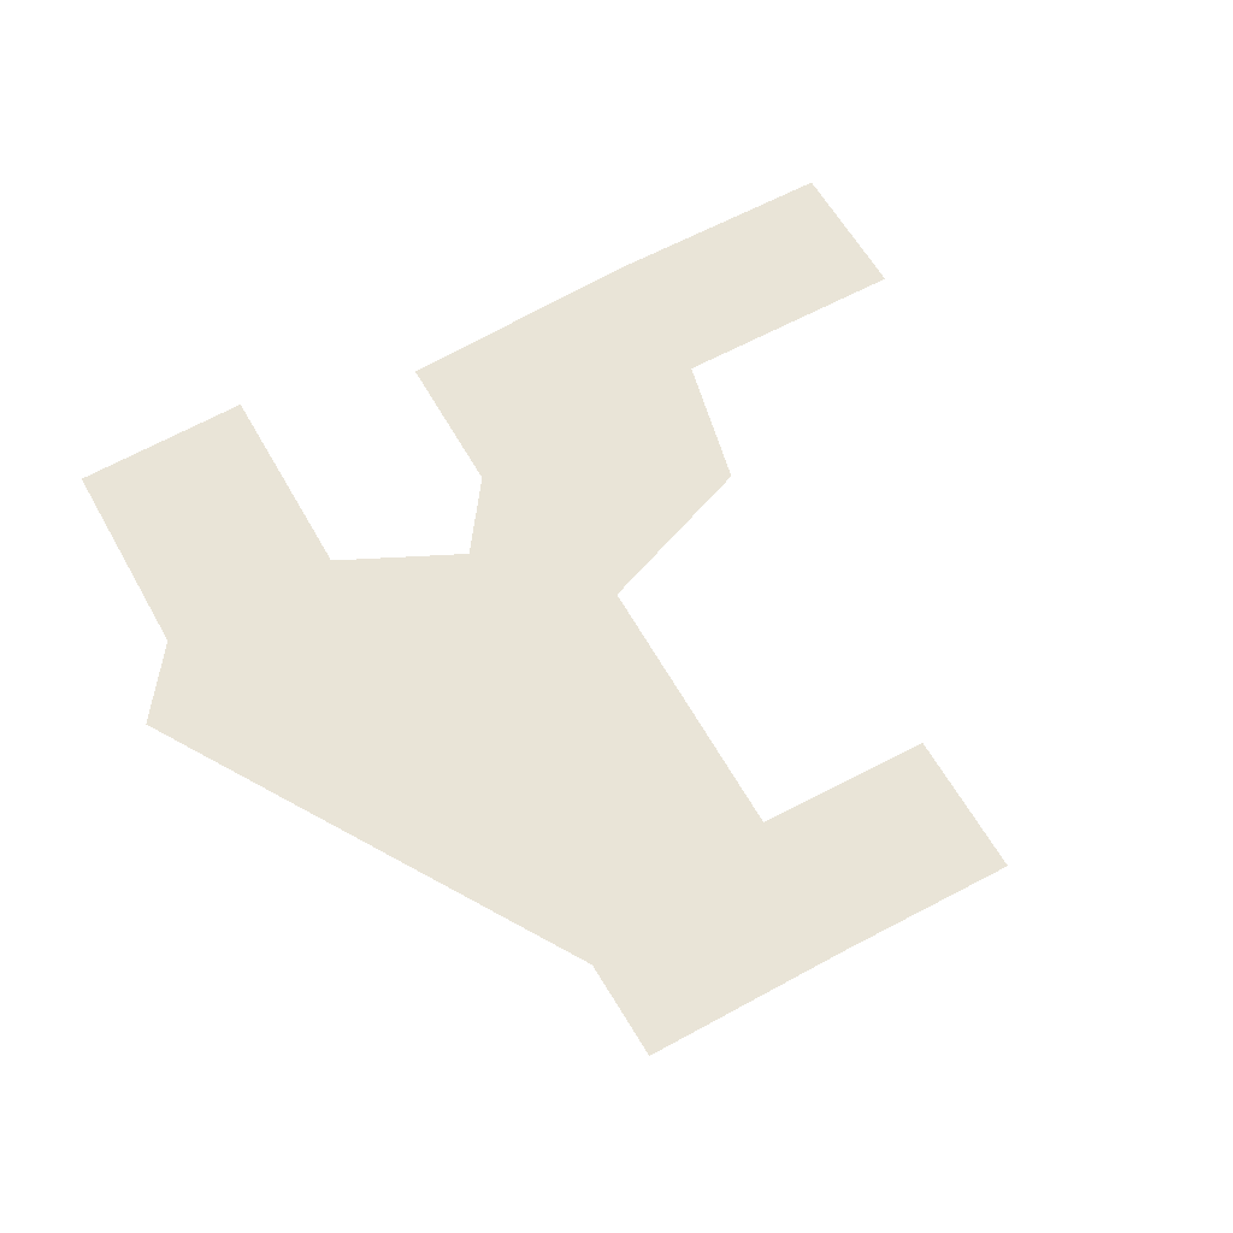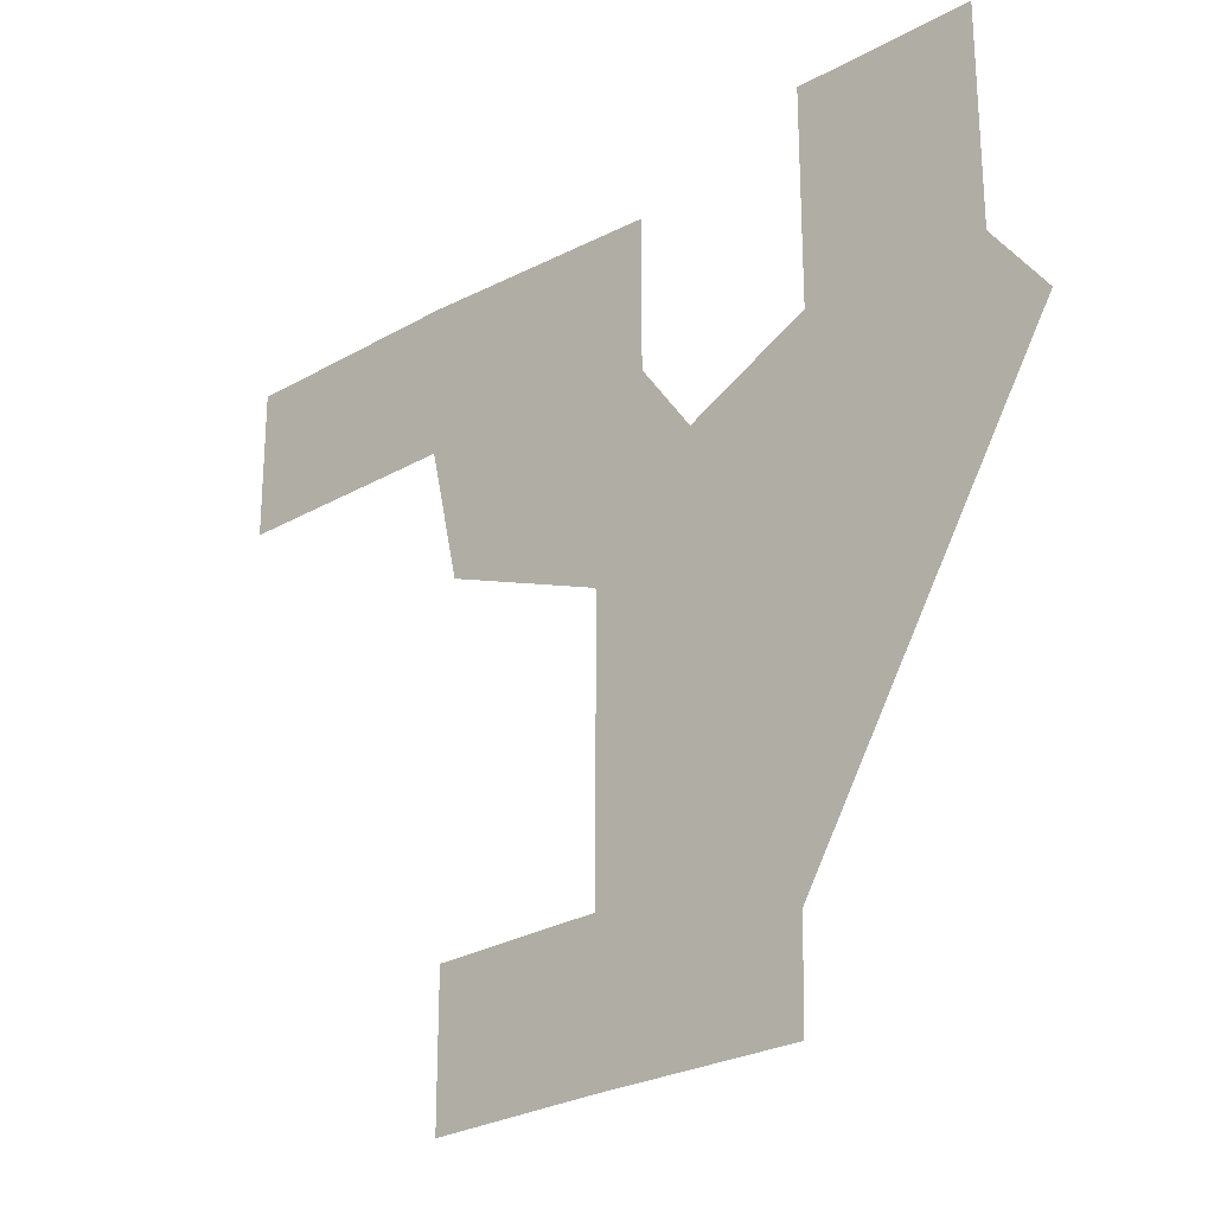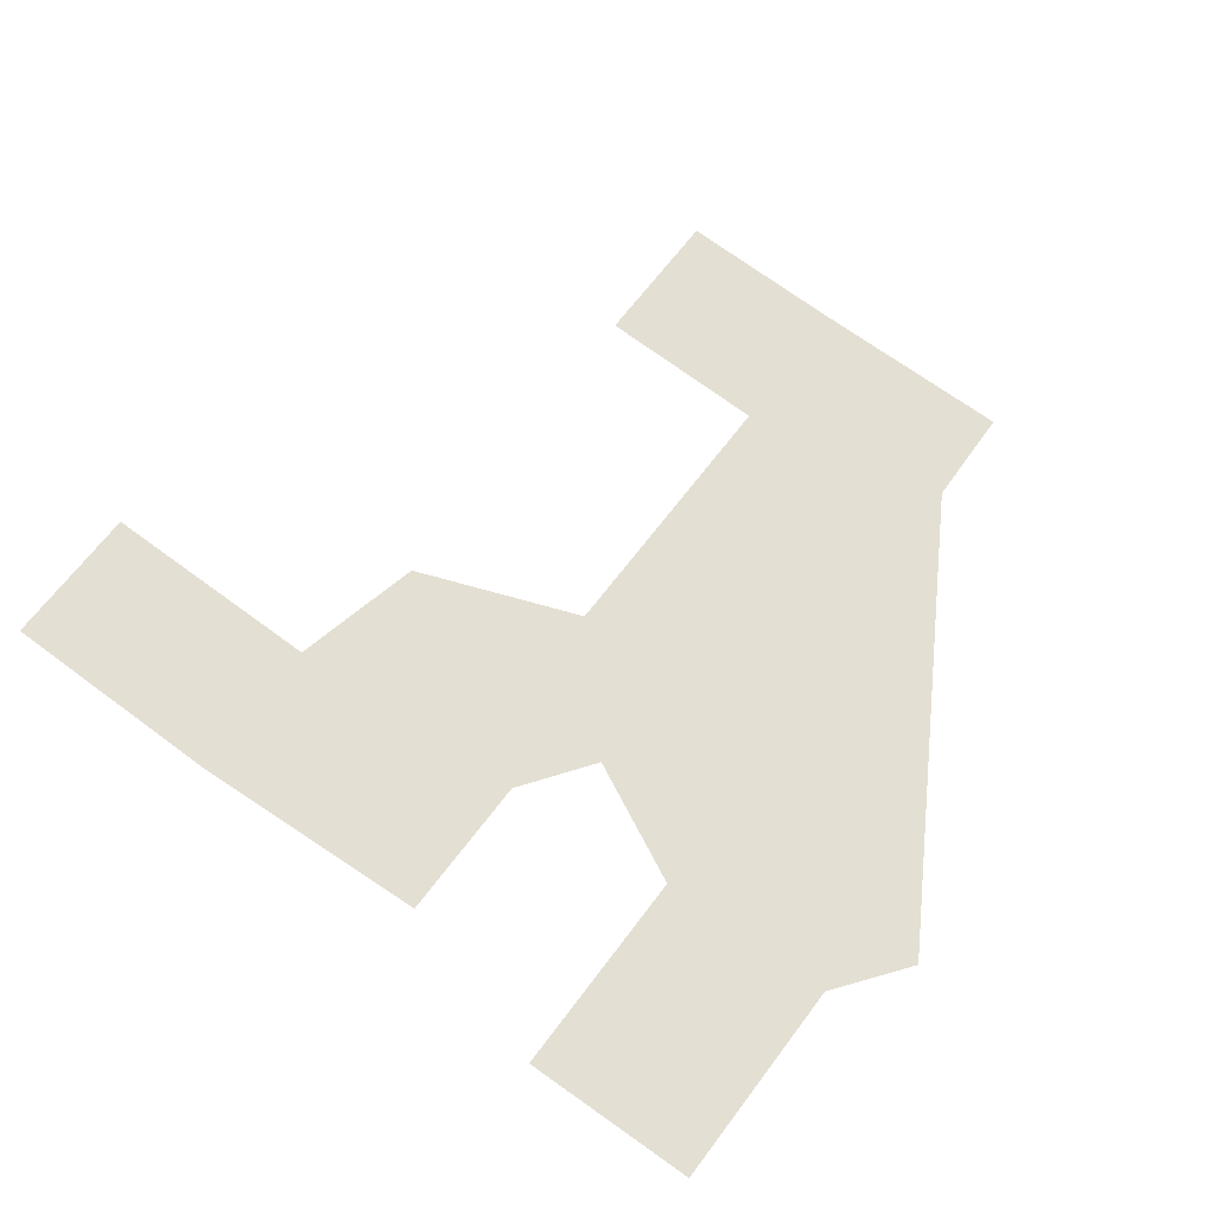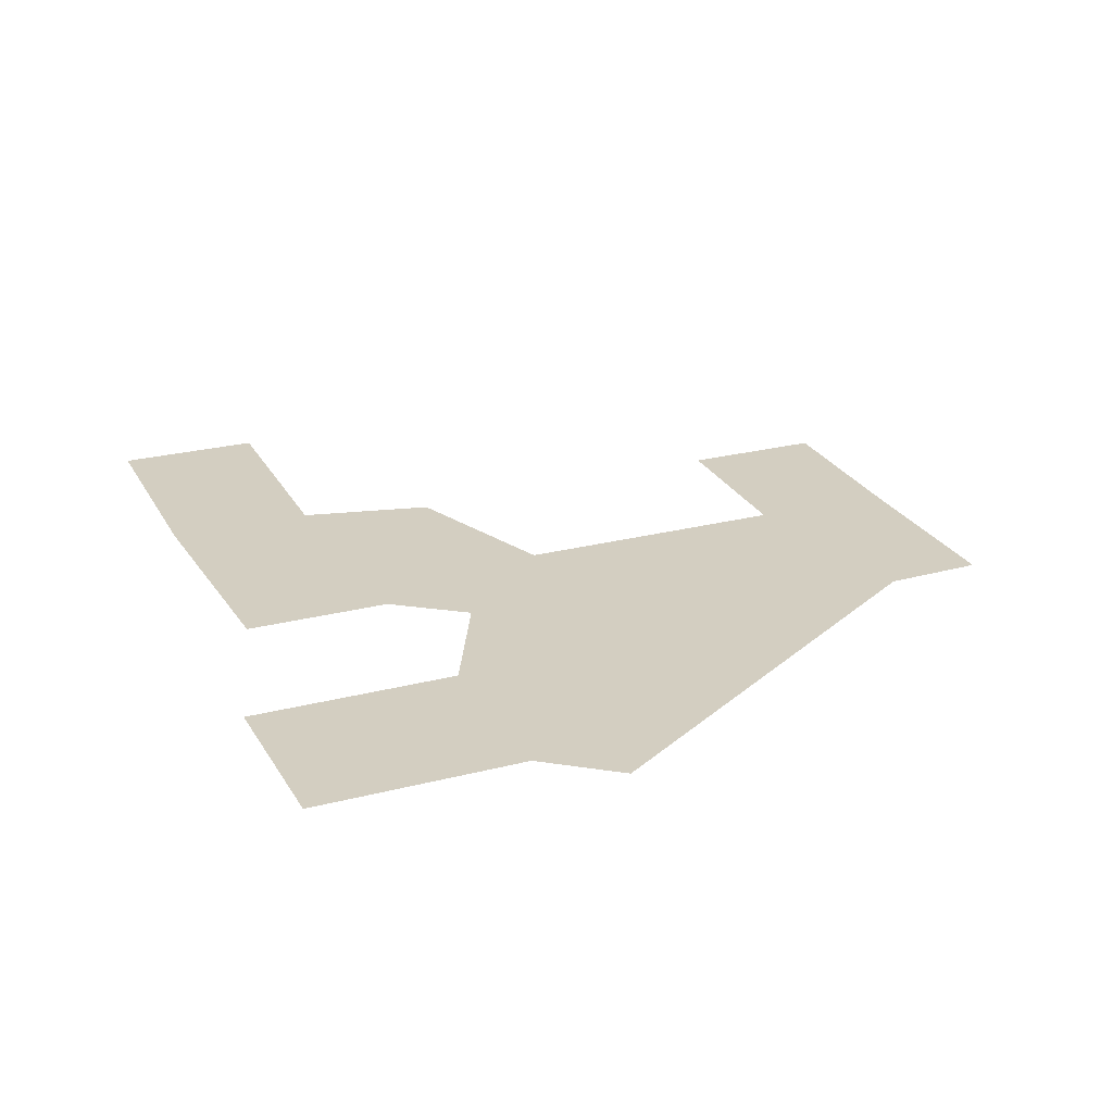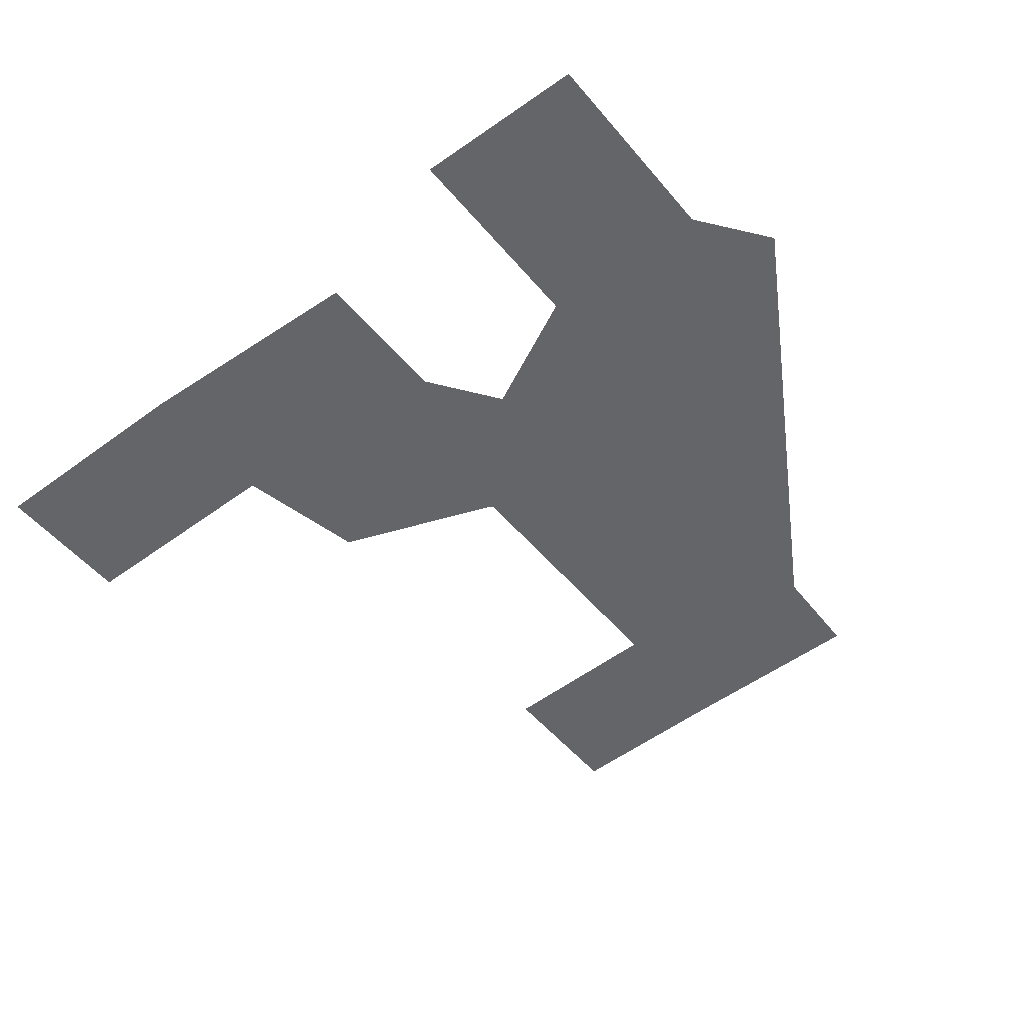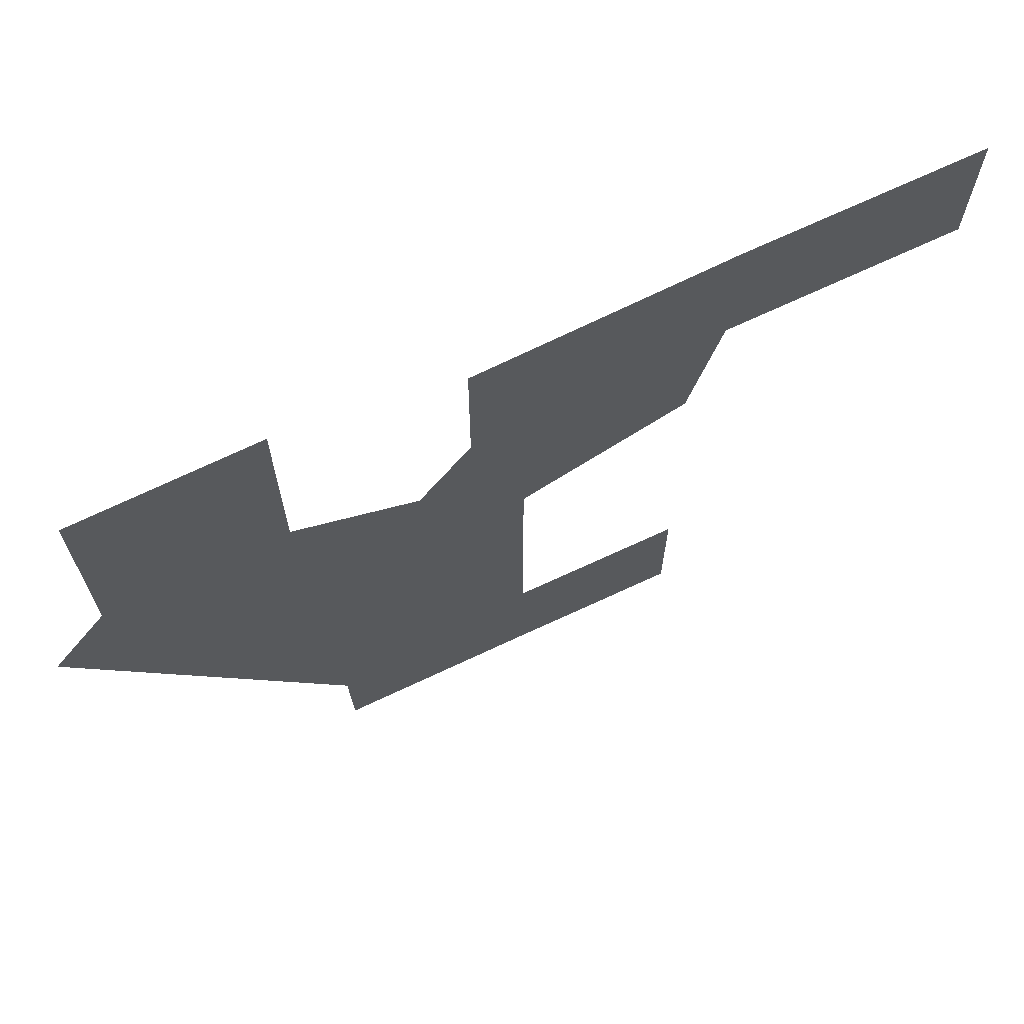
<metadata>
{"format":"obj","ext":"obj","renderer":"f3d","projection":"perspective","resolution":1024,"background":"white","views":[{"elev":60.8,"azim":150.8,"up":"+Y"},{"elev":-25.2,"azim":43.1,"up":"+Z"},{"elev":66.6,"azim":36.9,"up":"+Y"},{"elev":24.9,"azim":67.3,"up":"+Y"},{"elev":-51.6,"azim":38.6,"up":"+Y"},{"elev":69.2,"azim":154.7,"up":"+Z"}]}
</metadata>
<code>
o Plane
v -0.9321 -1.129 0.3664
v 1.543 -1.129 -0.0202
v -0.1849 -1.129 -1.968
v 0.582 -1.129 -1.968
v -0.1849 -1.129 -1.425
v 0.209 -1.129 0.04511
v 0.5925 -1.129 -1.595
v 0.1985 -1.129 -1.968
v 0.2038 -1.129 -1.426
v 0.6694 -1.129 0.2691
v 1.337 -1.129 0.2532
v 0.6694 -1.129 1.068
v 1.337 -1.129 1.053
v -0.838 -1.129 -1.978
v -0.838 -1.129 -1.436
v -0.1849 -1.129 -0.3804
v 0.01204 -1.129 0.3181
v 0.2064 -1.129 -0.6907
v 0.009432 -1.129 -1.426
v 0.01074 -1.129 -0.3814
v -0.9321 -1.129 0.9255
v 0.01204 -1.129 0.8772
v -1.82 -1.129 0.3664
v -1.82 -1.129 0.9255
v -0.9321 -1.129 0.3717
v -0.1849 -1.129 -0.3752
v -0.8151 -1.129 -0.1358
f 9 7 4 8
f 5 19 9 8 3
f 20 18 9 19
f 6 10 7 9 18
f 7 11 2
f 11 7 10
f 11 10 12 13
f 5 3 14 15
f 16 20 19 5
f 1 17 20 16
f 17 6 18 20
f 17 1 21 22
f 21 1 23 24
f 1 16 26 25
f 25 26 27

</code>
